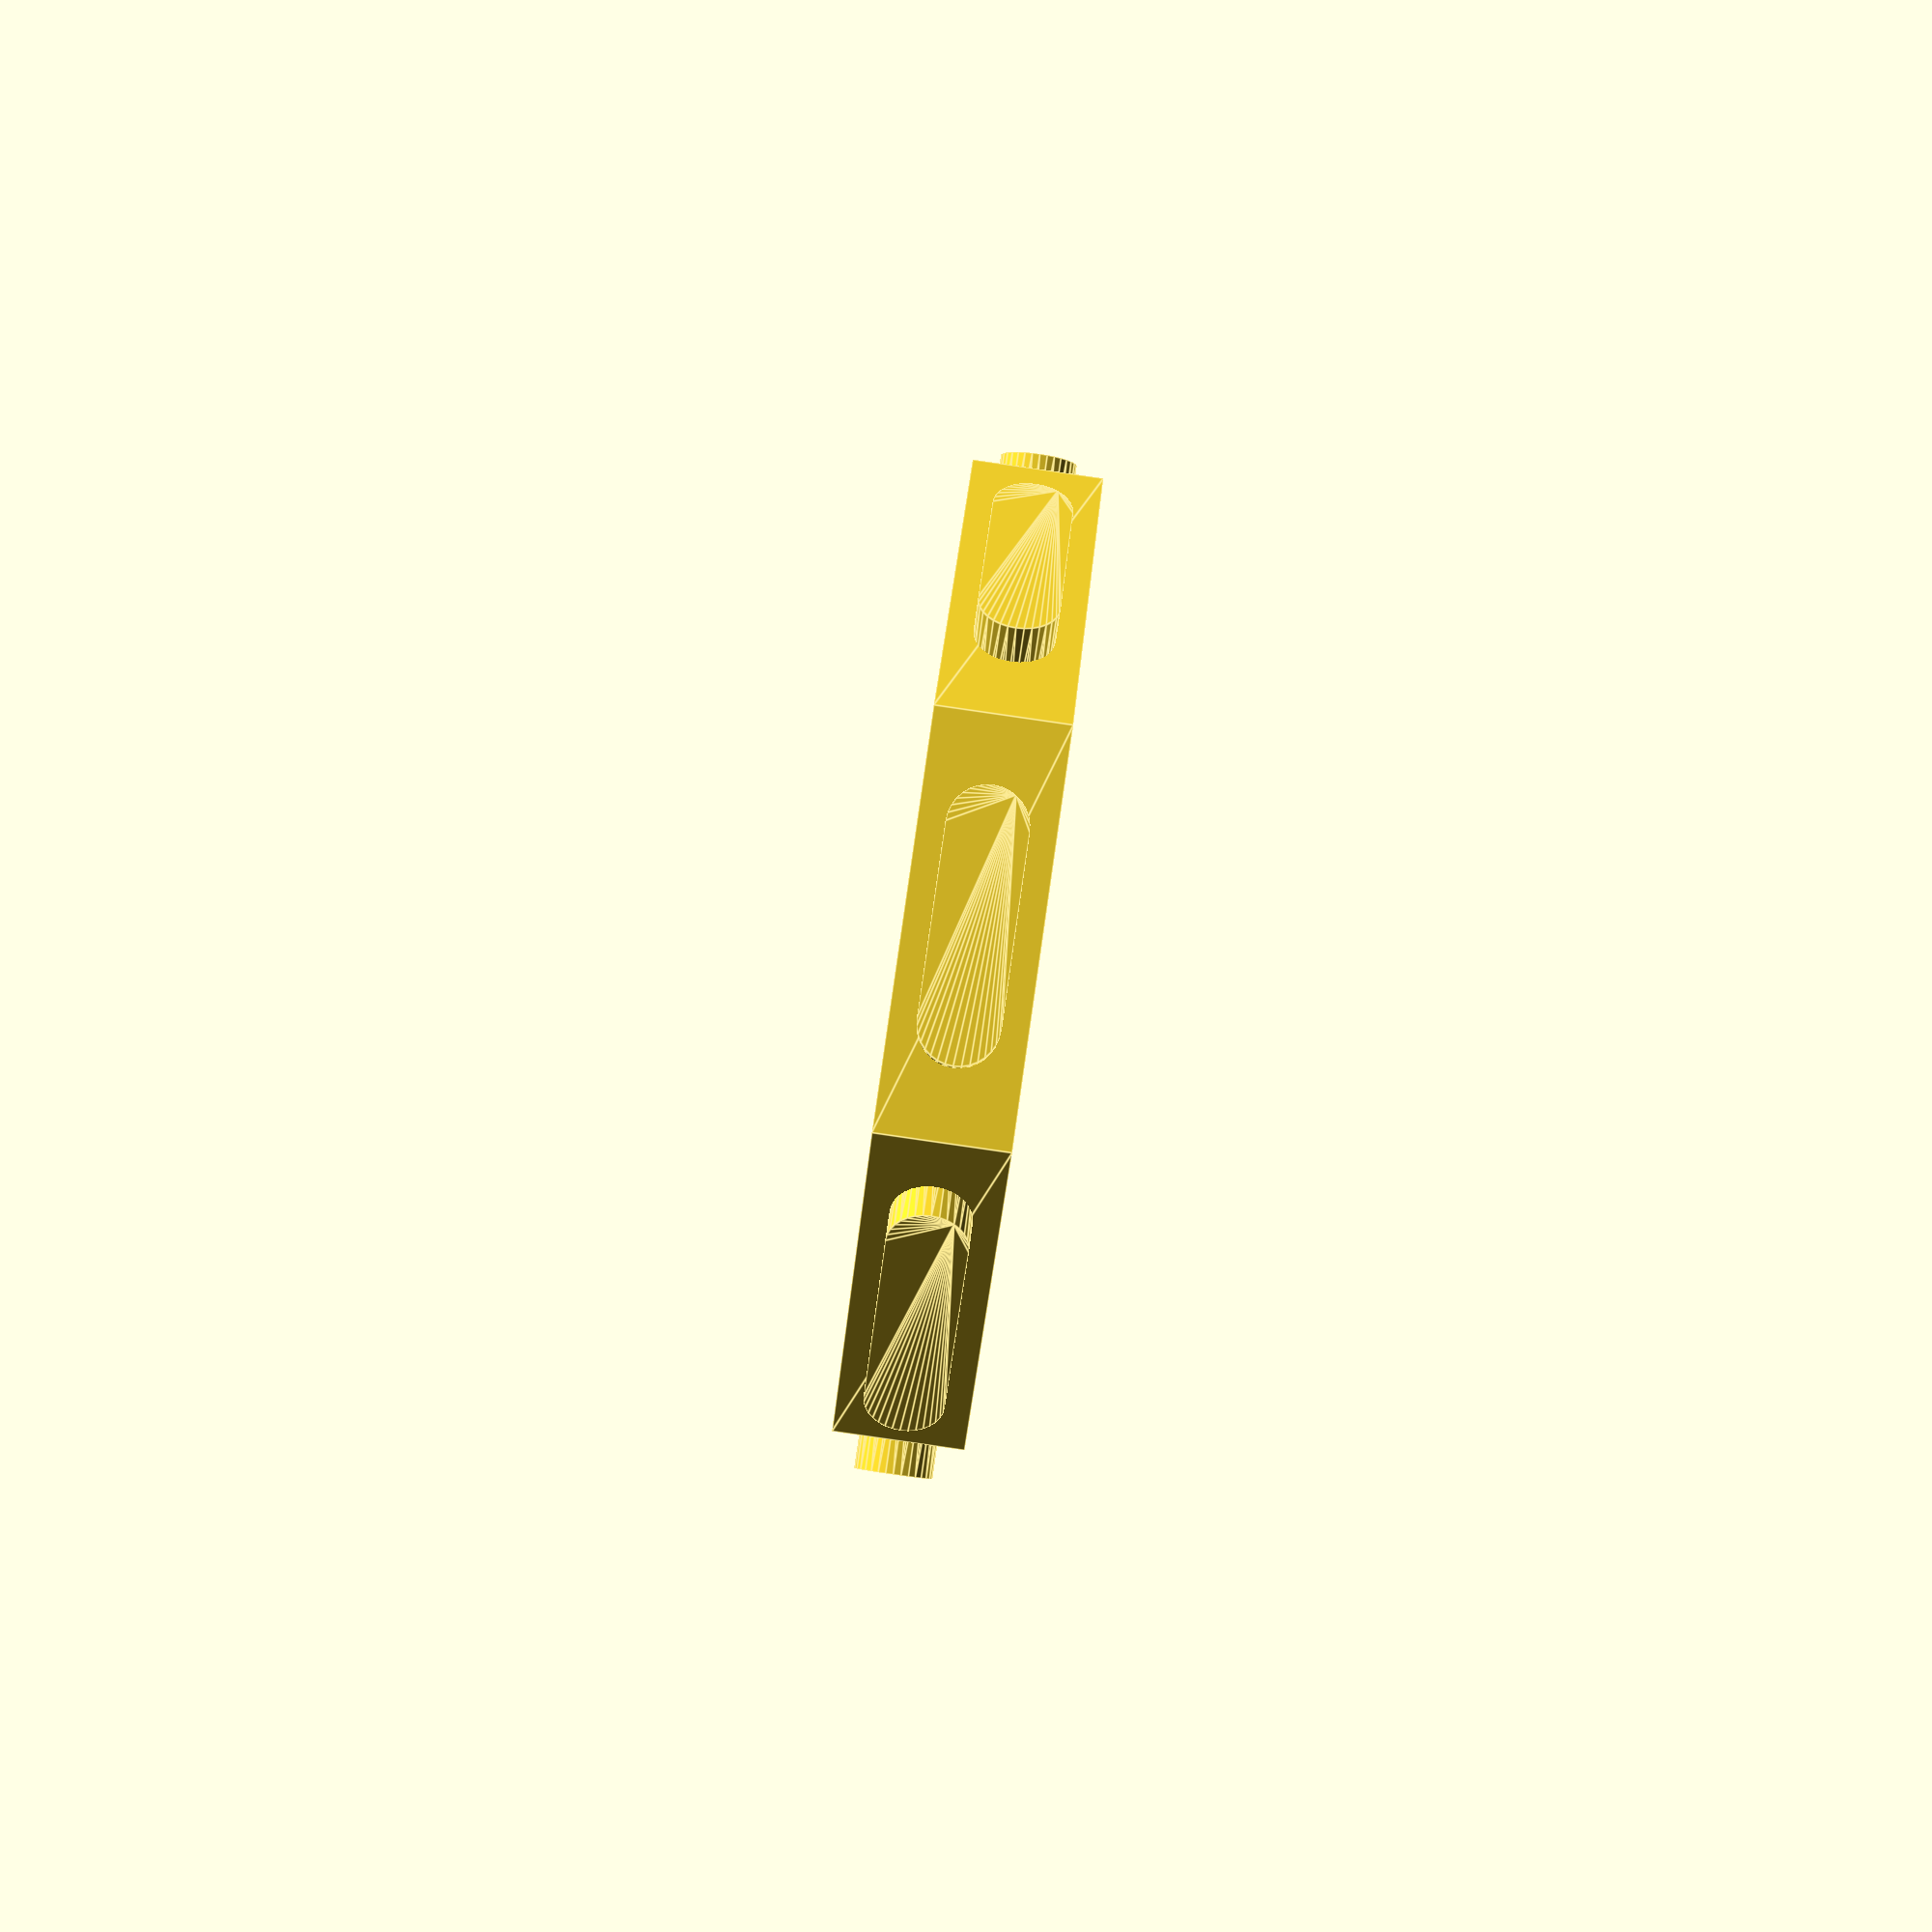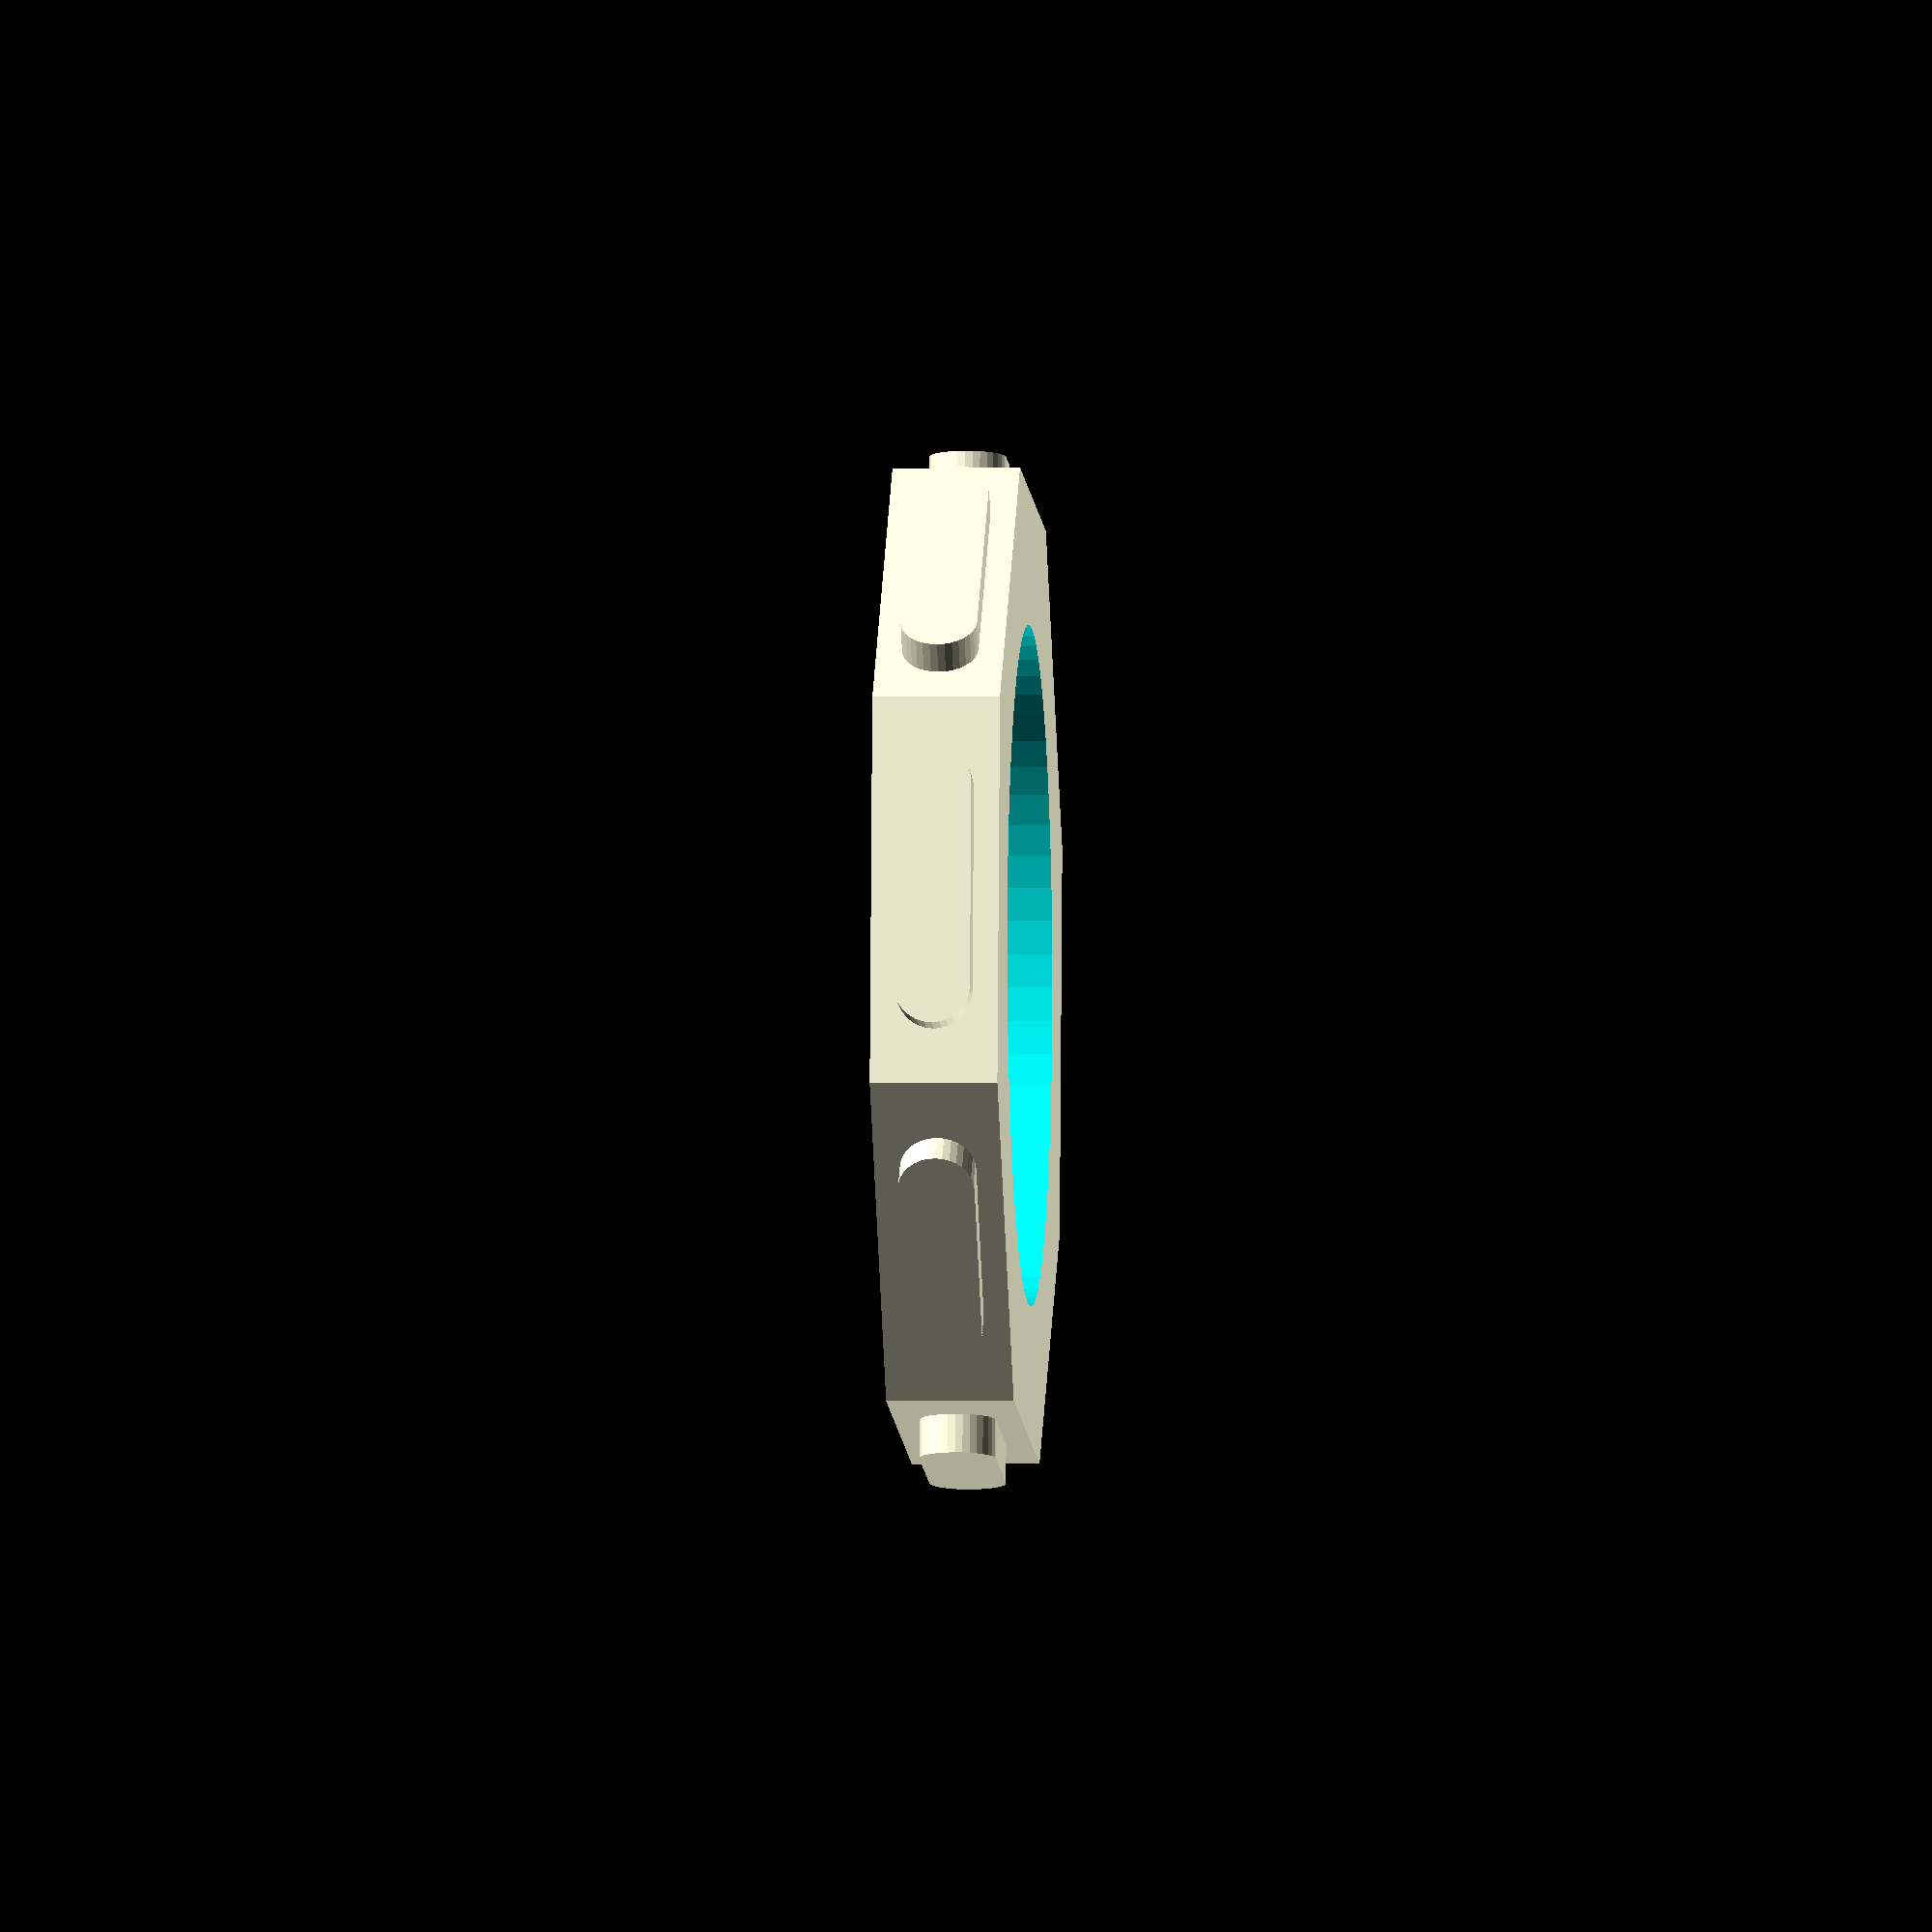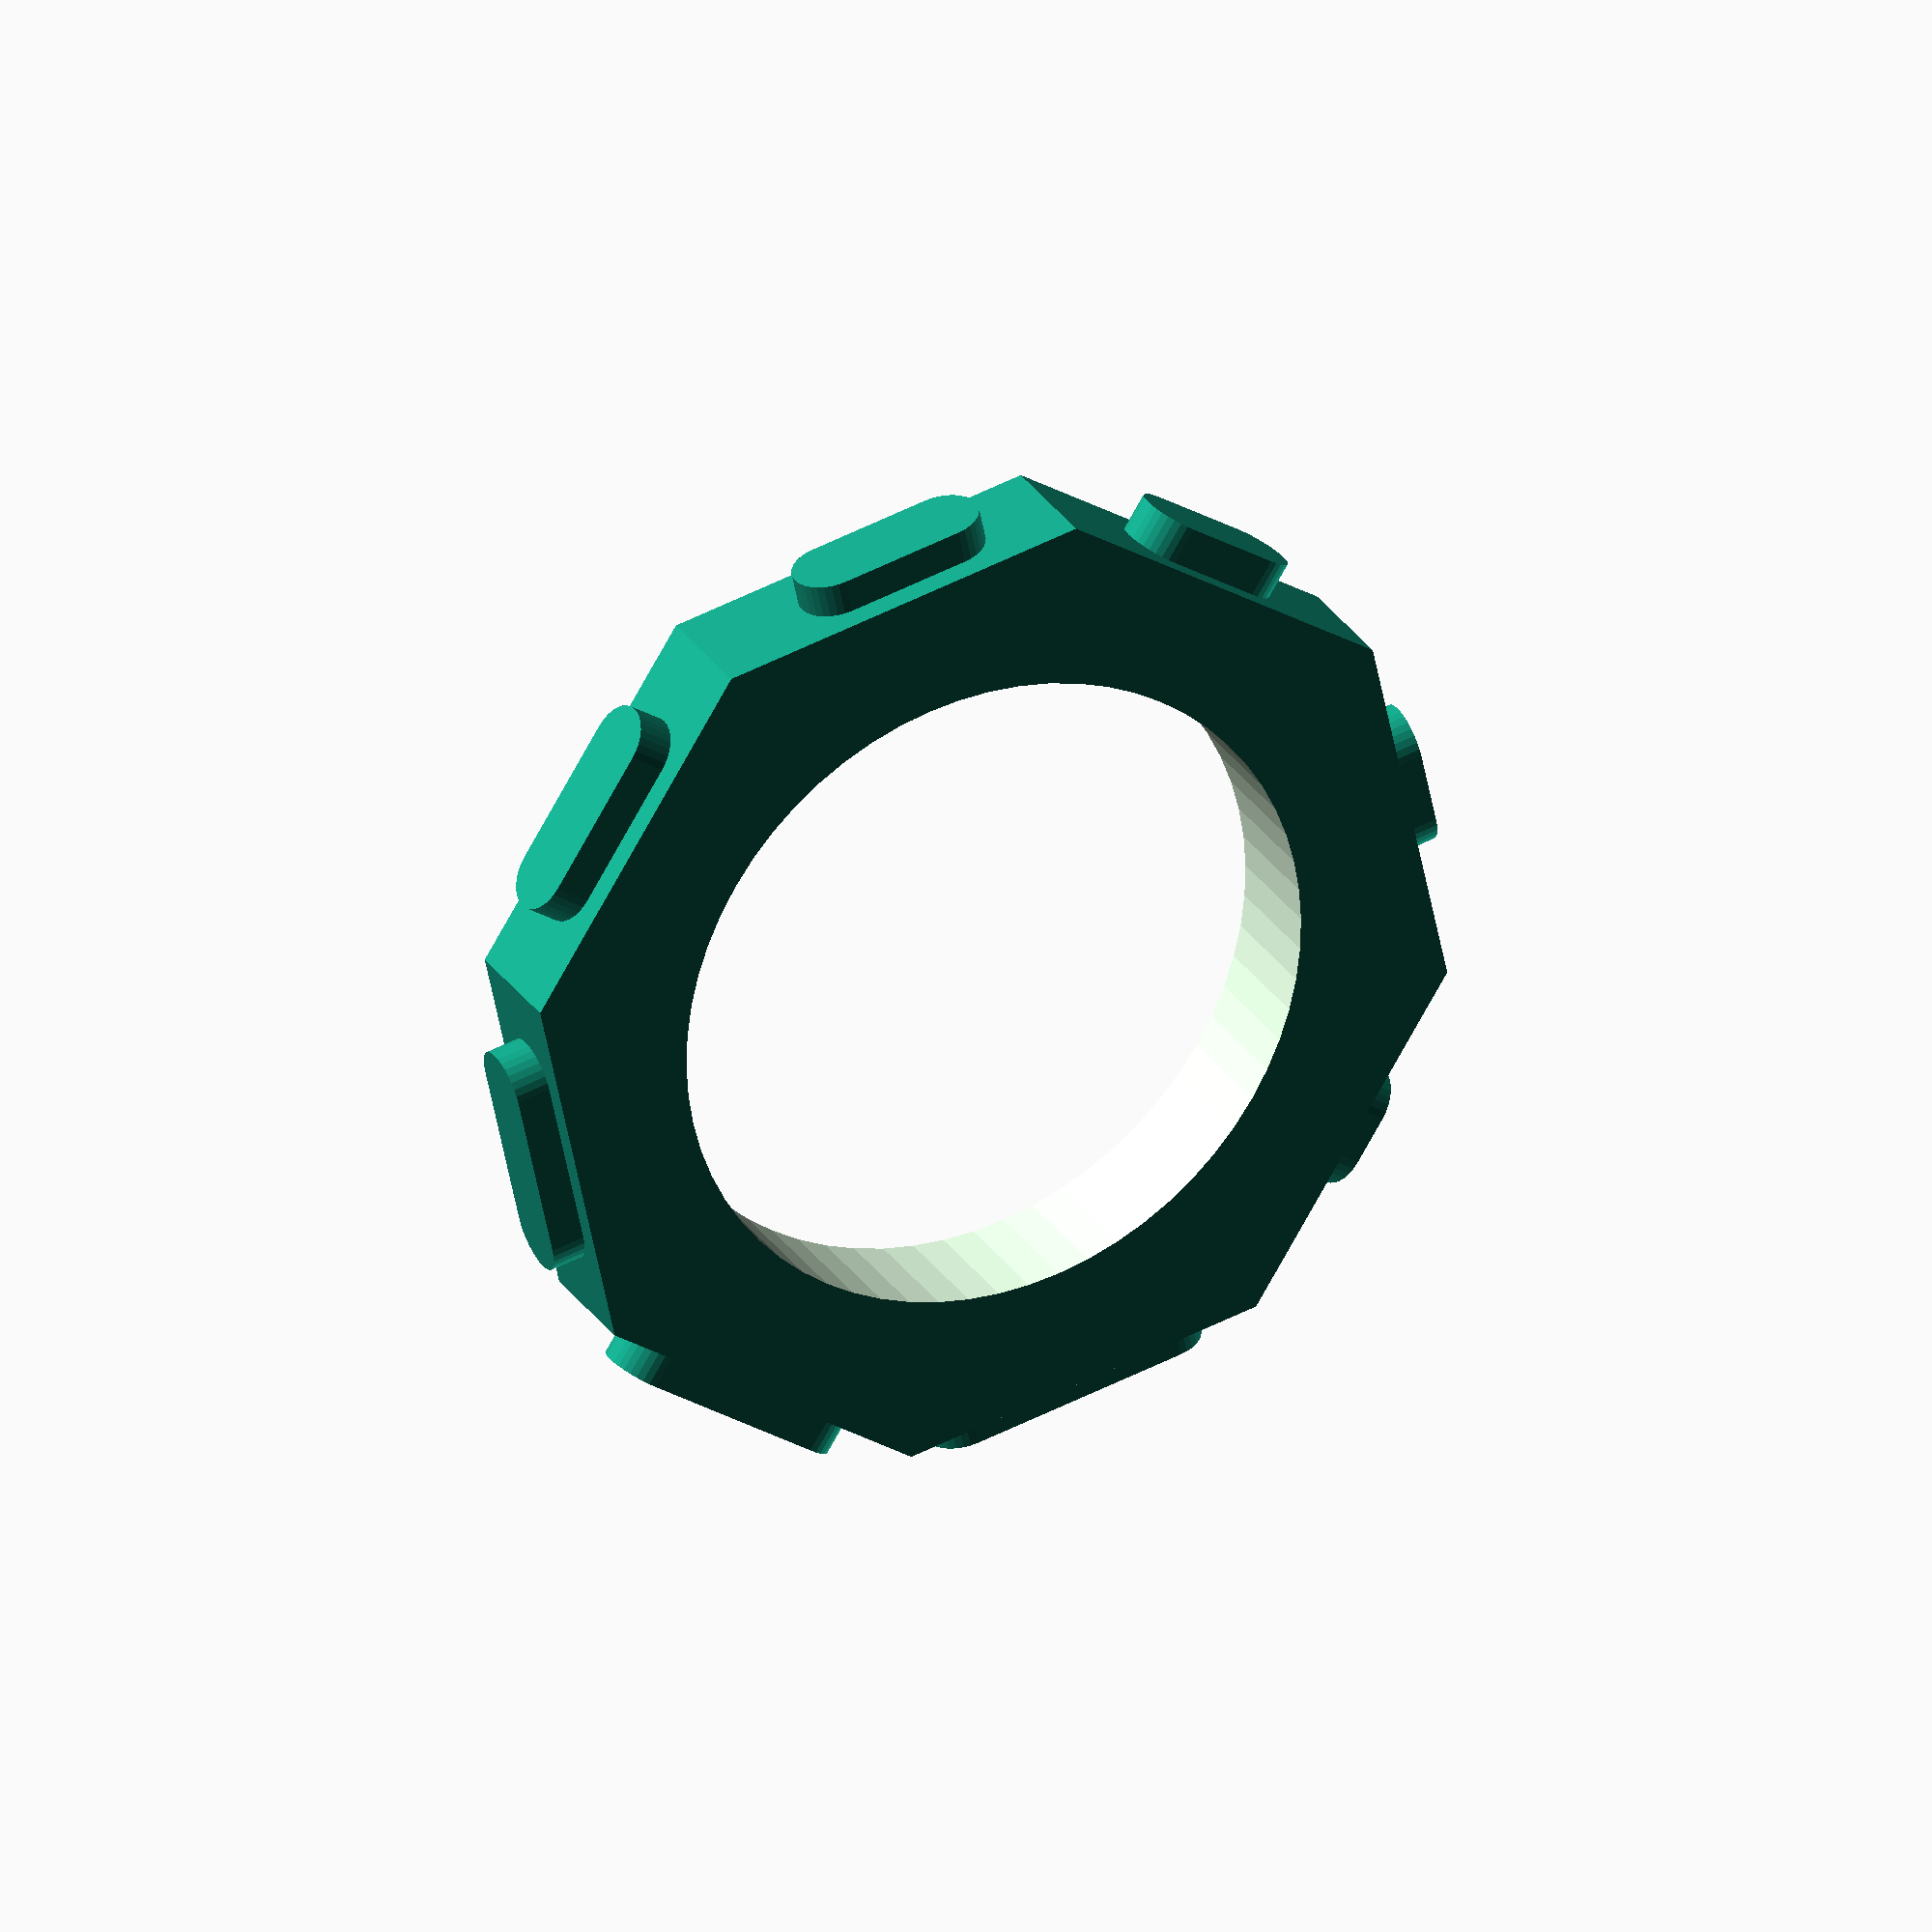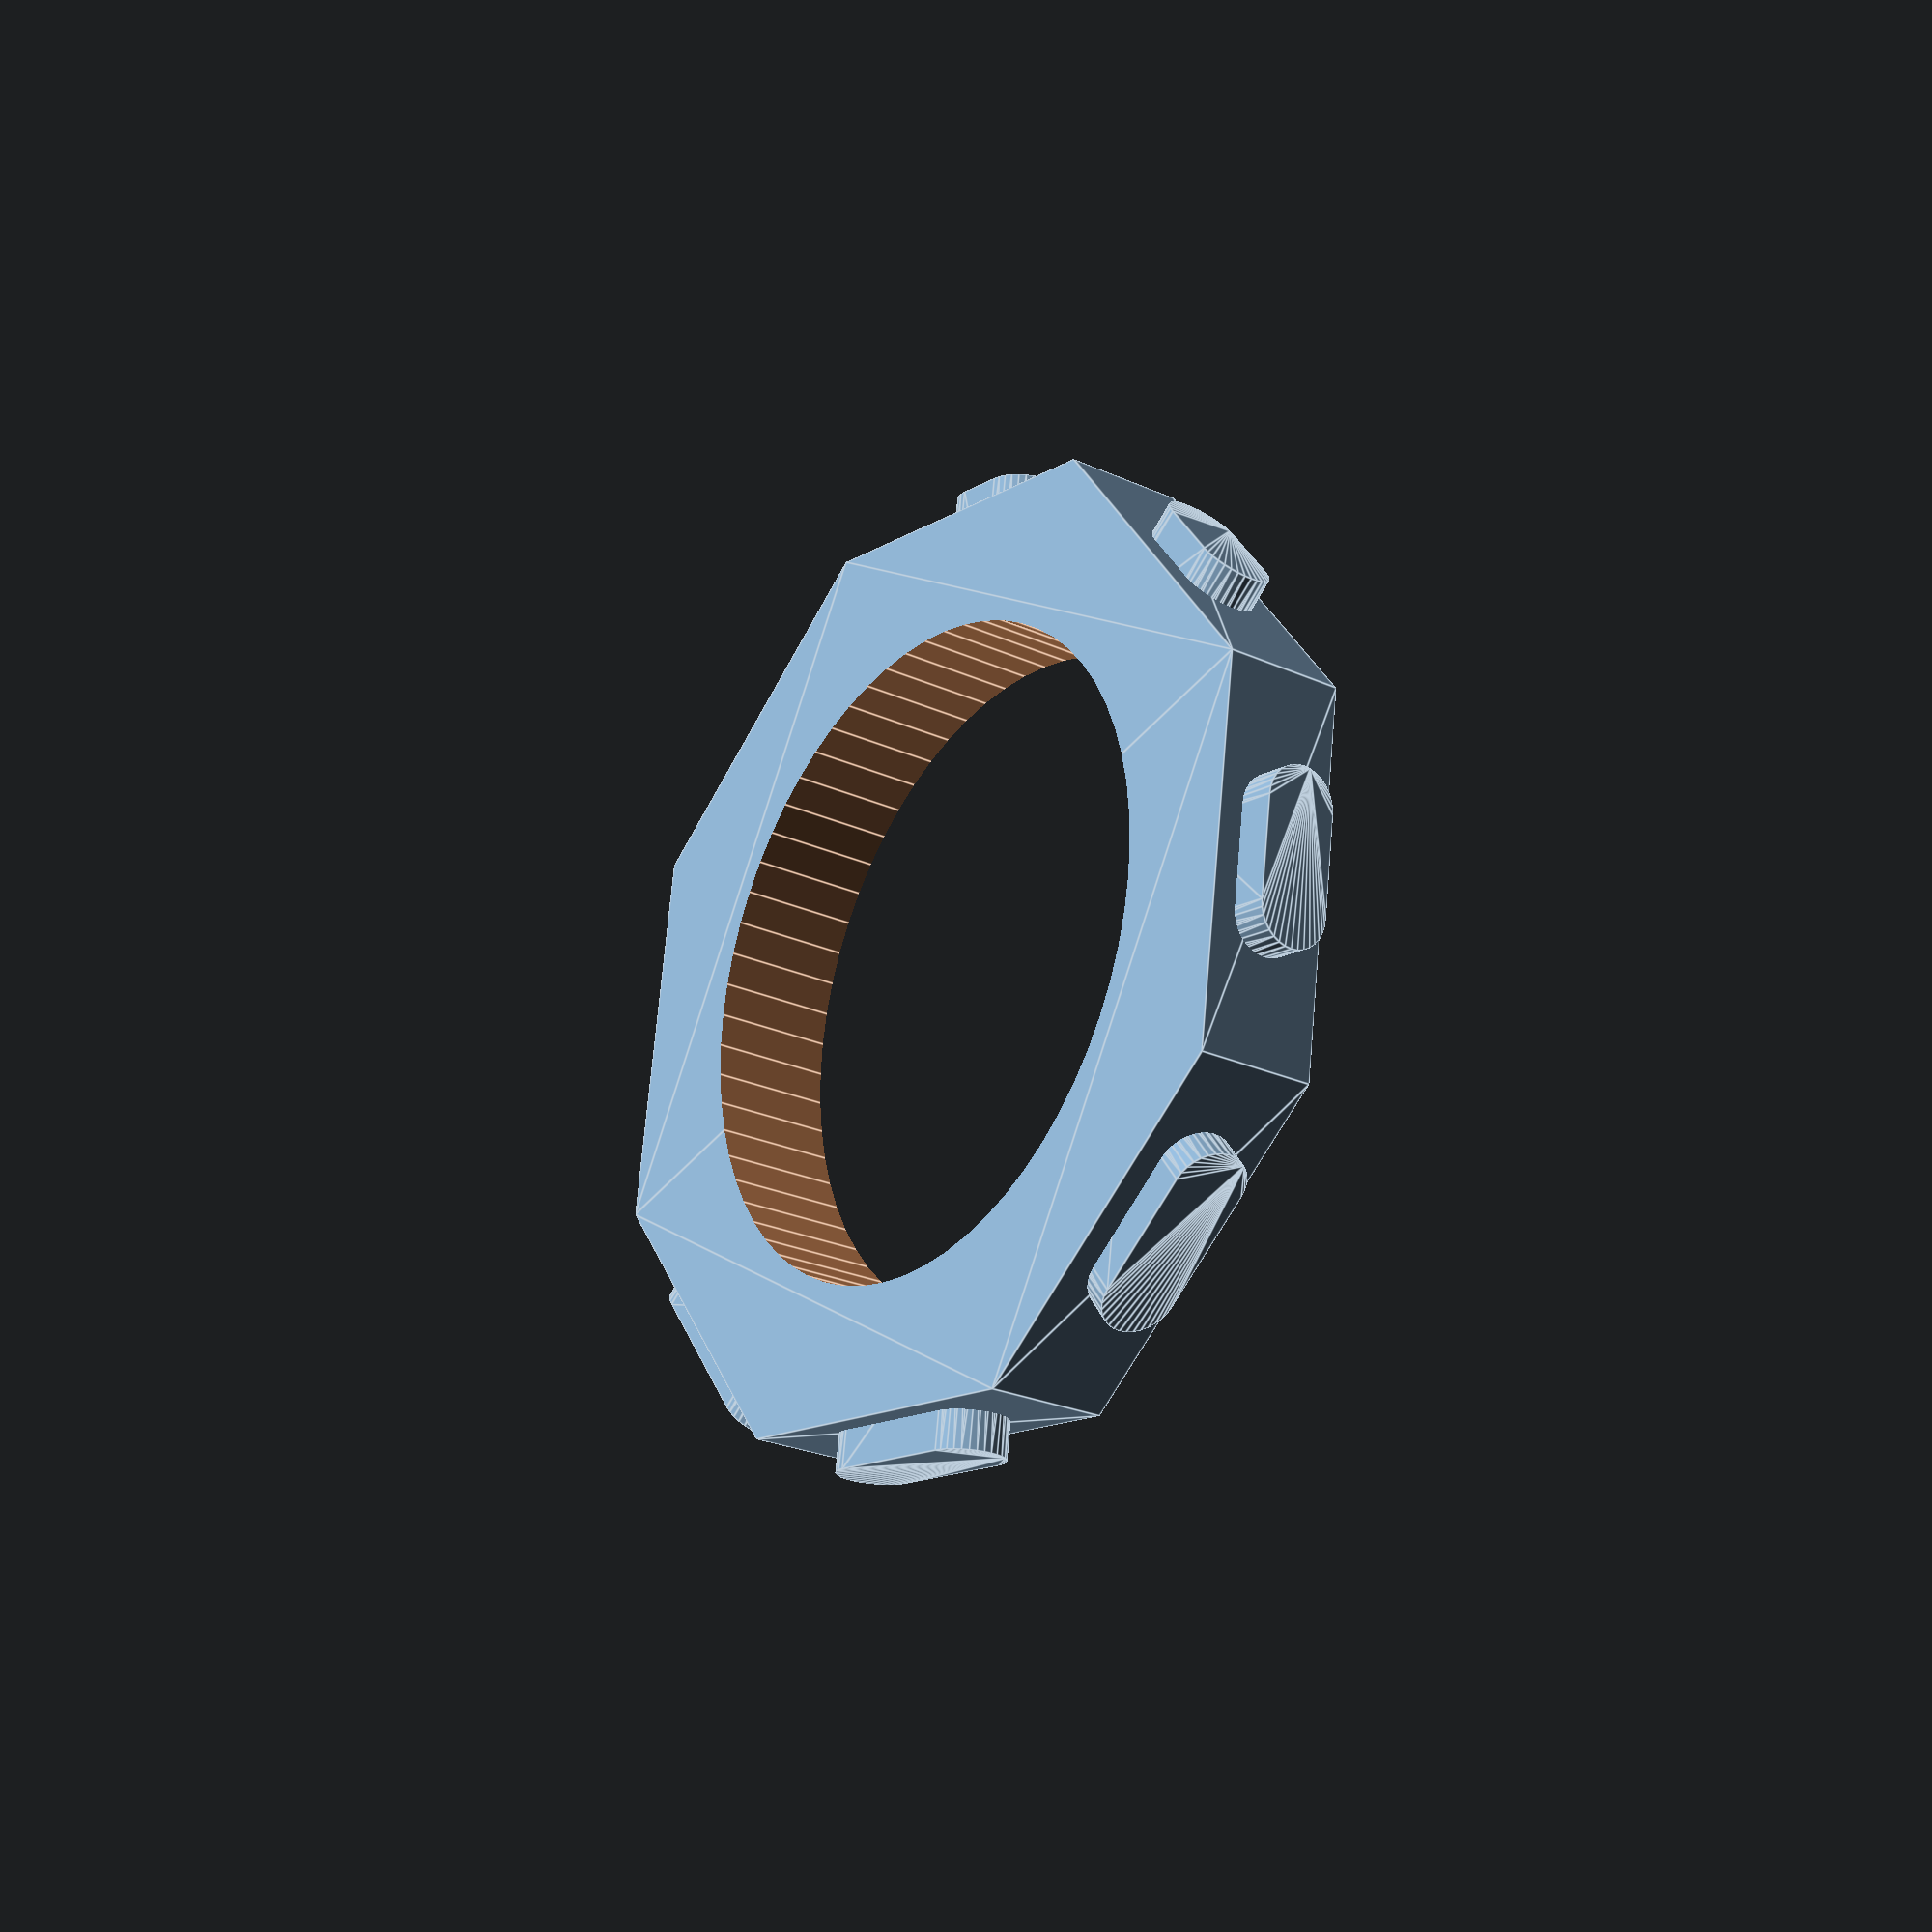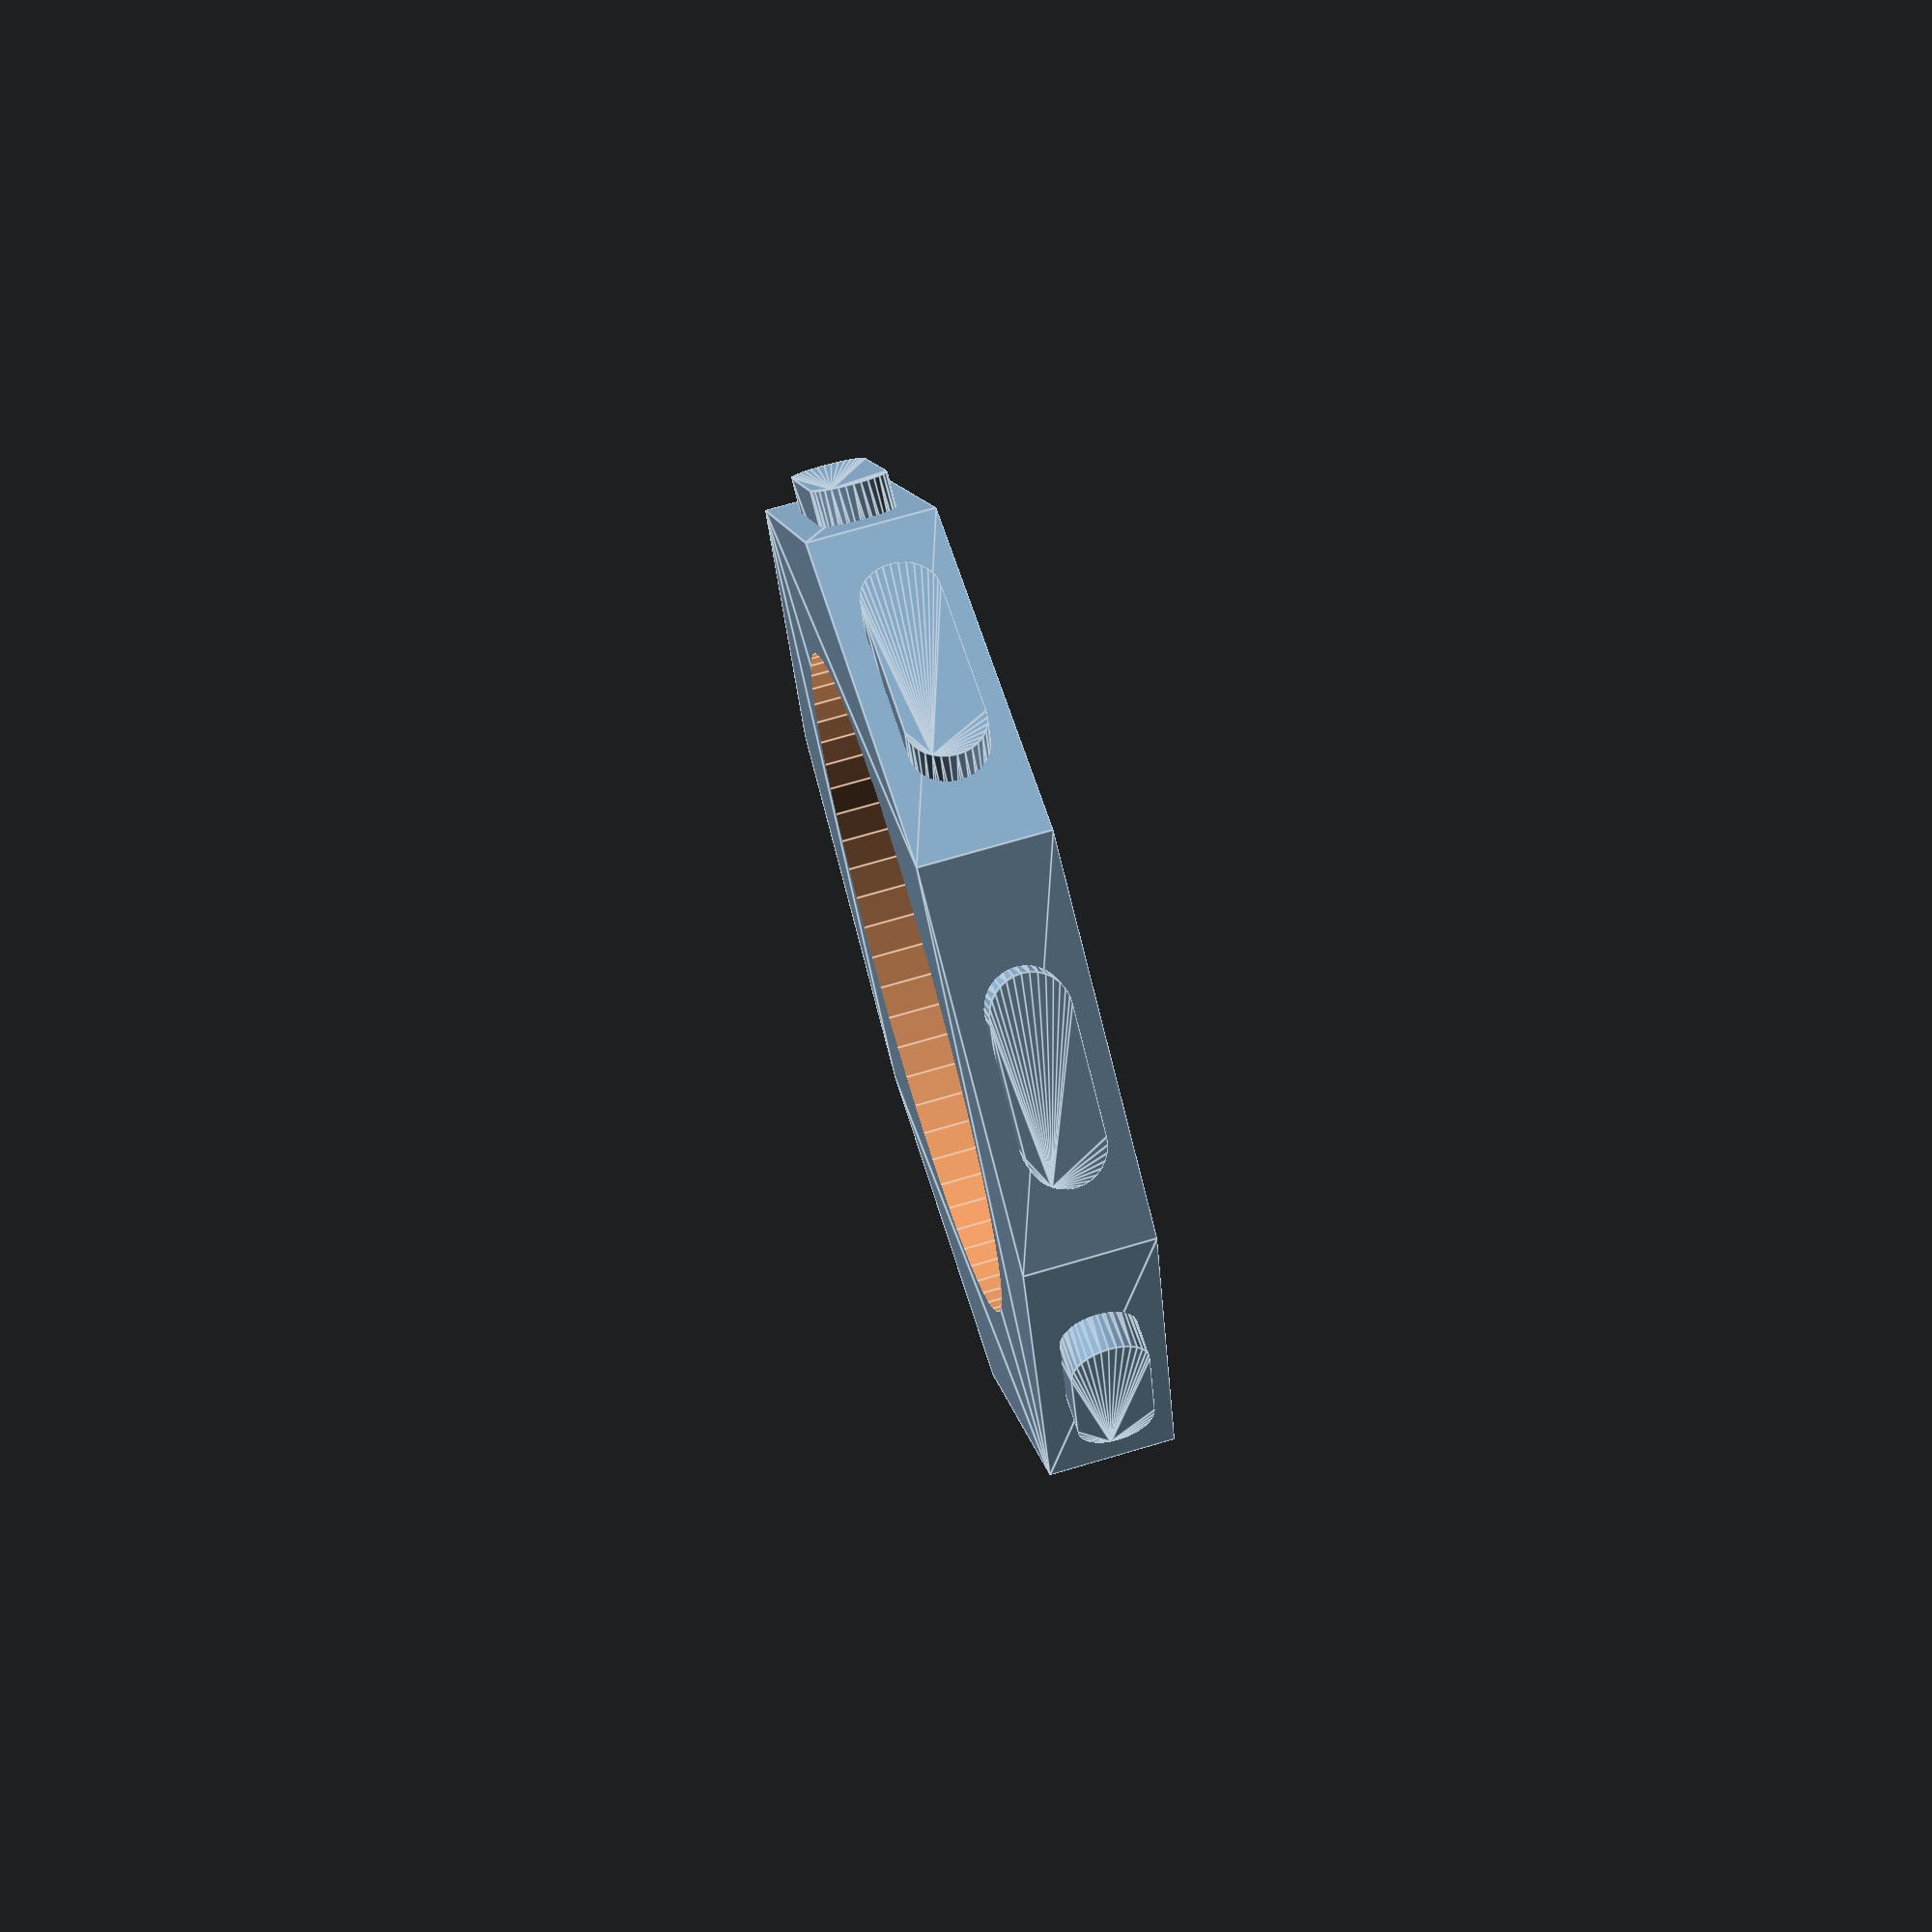
<openscad>

// Hull shape module
module hullz(length = 1, w = 3, h = 1) {
    radius = w / 2;

    rotate([90, 90, 0]) {
        hull() {
            translate([-length / 2, 0, 0])
                cylinder(h = h, r = radius, $fn = 32);
            translate([length / 2, 0, 0])
                cylinder(h = h, r = radius, $fn = 32);
        }
    }
}

// Octagon with center hole
module octagonz(size = 20, height = 5) {
    a = size / 1.5;
    
    echo("A: ", a);
    points = [
        for (i = [0 : 7])
            [ size * cos(360 * i / 8), size * sin(360 * i / 8) ]
    ];

    rotate([0, 0, 22.5])  // align flat side
        difference() {
            linear_extrude(height)
                polygon(points);

            translate([0, 0, -1])  // penatrate
                cylinder(h = height + 2, r = a, $fn = 64);
        }
}
module mk_ring(){
// Show octagon
octagon_height = 5;
octagon_size = 20;
octagonz(octagon_size, octagon_height);

// hullz 1
translate([0, octagon_size, octagon_height / 2])
    rotate([0, 90, 0])
        hullz(length = 2, w = 3, h = octagon_height);


// hullz 2
translate([-14, 14, octagon_height / 2])
    rotate([0, 90, 45]) // hull rotation
        hullz(length = 3, w = 3, h = octagon_height);

// hullz 3
translate([-20, 0, octagon_height / 2])
    rotate([0, 90, 90]) // hull rotation
        hullz(length = 4, w = 3, h = octagon_height);
        
// hullz 4
translate([-11, -10, octagon_height / 2])
    rotate([0, 90, -45]) // hull rotation
        hullz(length = 5, w = 3, h = octagon_height);        
        
// hullz 5
translate([0, -15, octagon_height / 2])
    rotate([0, 90, 0]) // hull rotation
        hullz(length = 6, w = 3, h = octagon_height);           
    
// hullz 6
translate([10.5, -10.5, octagon_height / 2])
    rotate([0, 90, 45]) // hull rotation
        hullz(length = 7, w = 3, h = octagon_height); 
        
// hullz 7
translate([15, 0, octagon_height / 2])
    rotate([0, 90, 90]) // hull rotation
        hullz(length = 8, w = 3, h = octagon_height);

// hullz 8
translate([14, 14, octagon_height / 2])
    rotate([0, 90, -45]) // hull rotation
        hullz(length = 9, w = 3, h = octagon_height);  
 
 }
 
 mk_ring();

</openscad>
<views>
elev=268.9 azim=230.3 roll=278.2 proj=p view=edges
elev=183.5 azim=174.2 roll=86.2 proj=o view=solid
elev=152.3 azim=302.8 roll=205.7 proj=o view=solid
elev=24.5 azim=351.7 roll=233.0 proj=p view=edges
elev=108.4 azim=344.3 roll=106.4 proj=p view=edges
</views>
